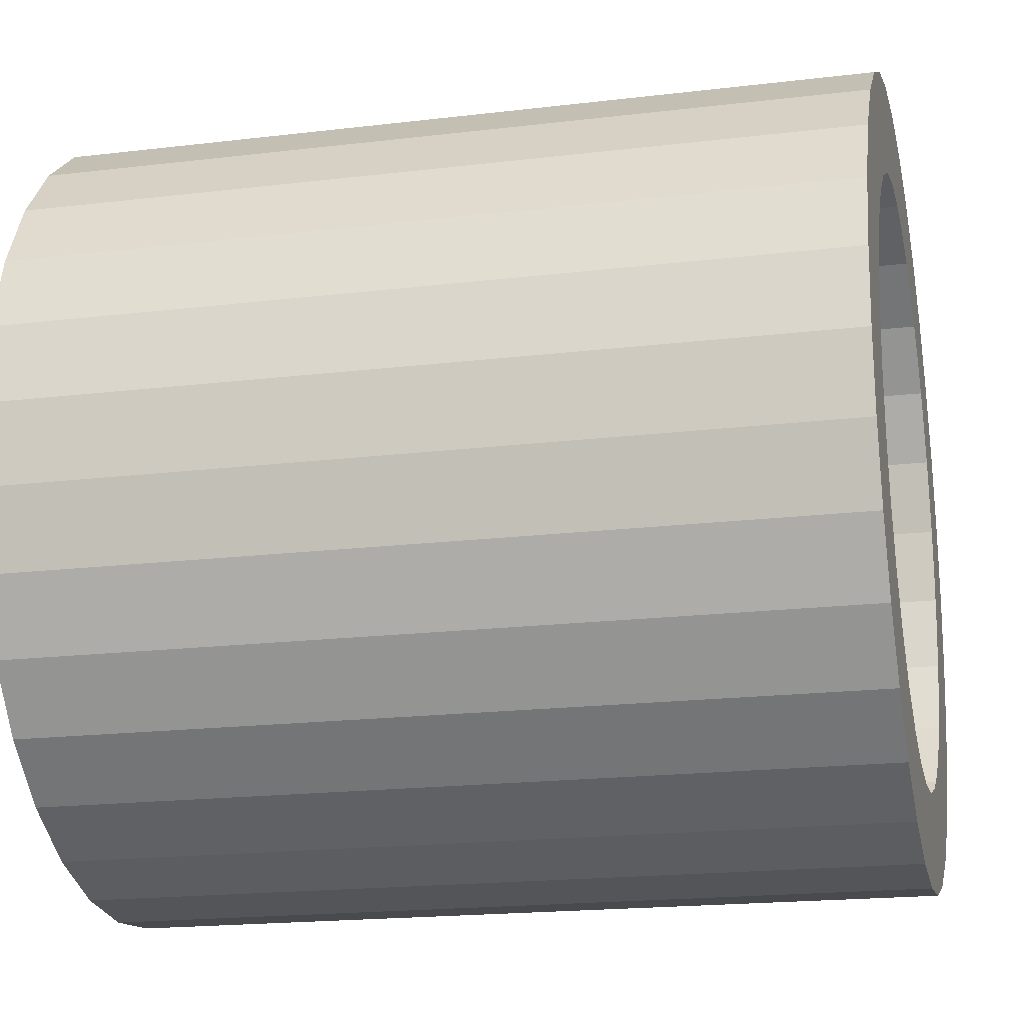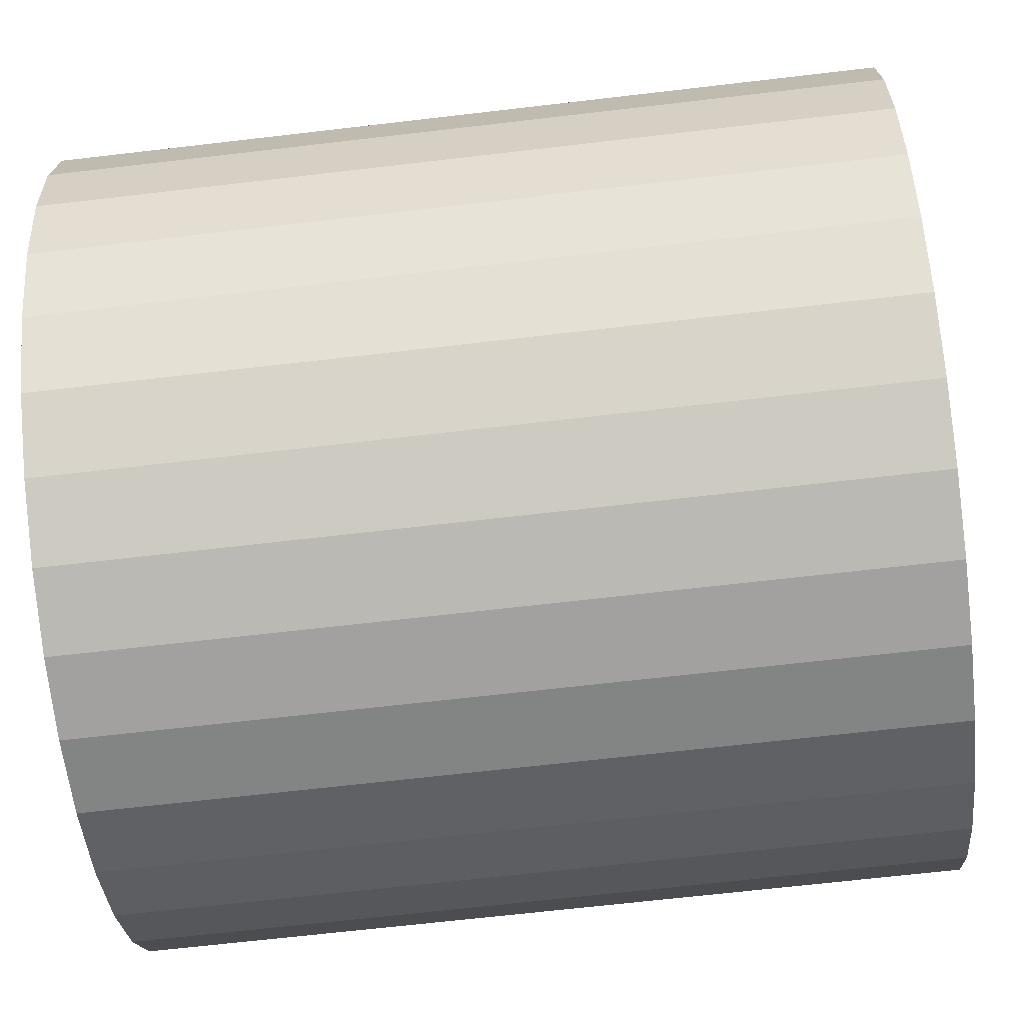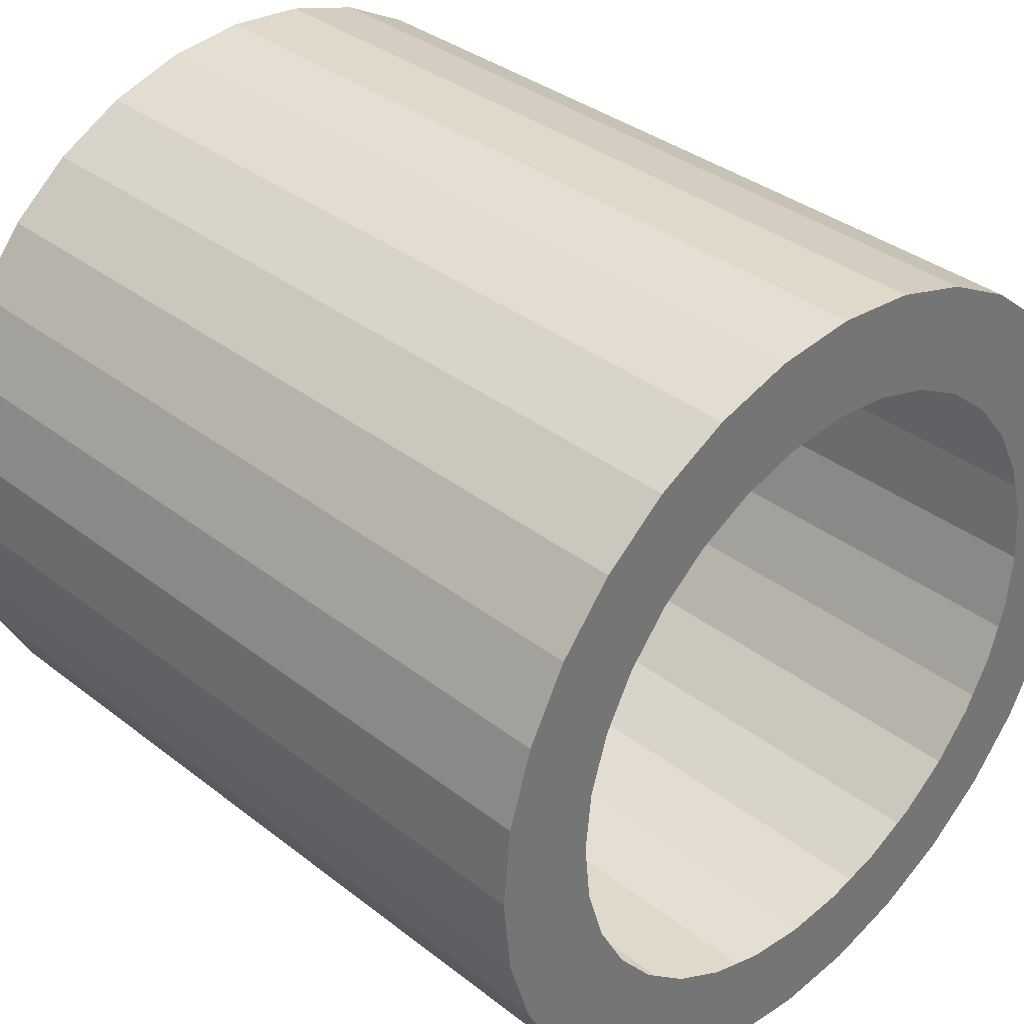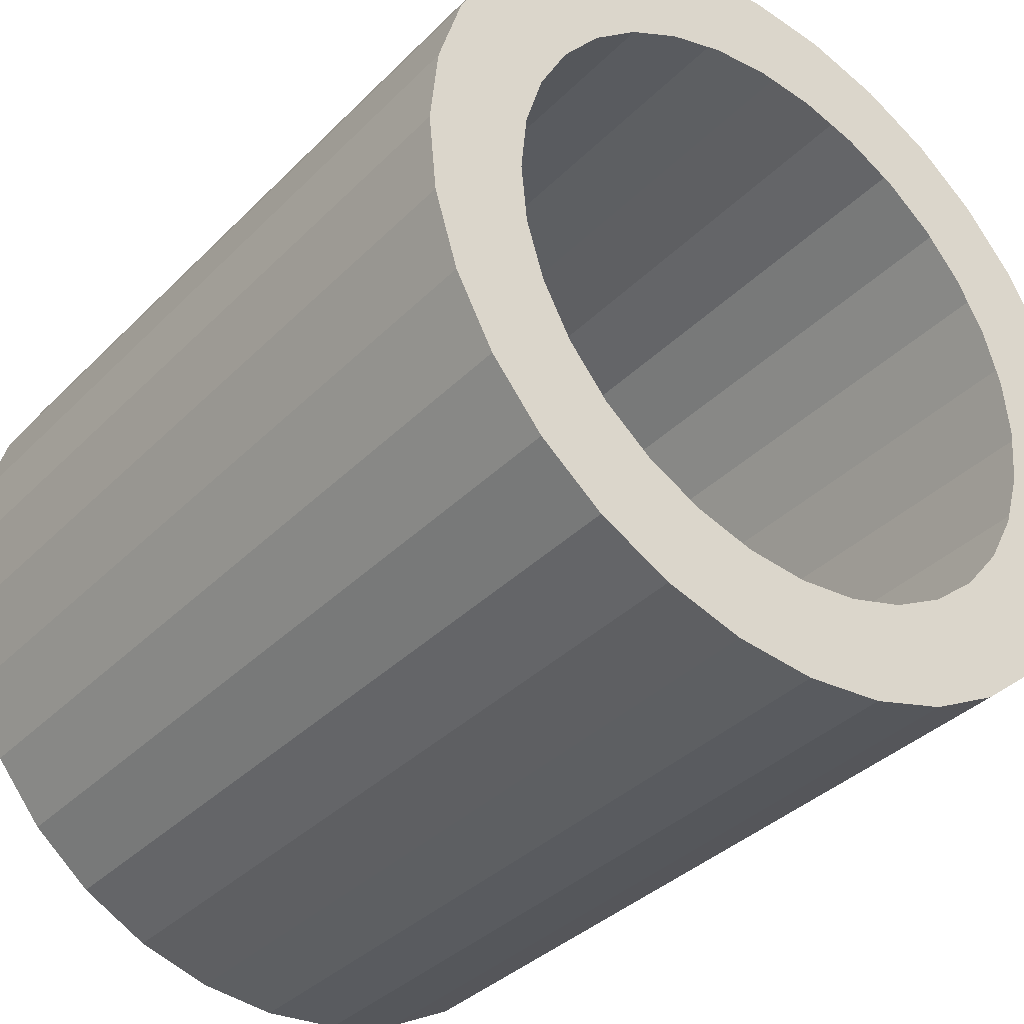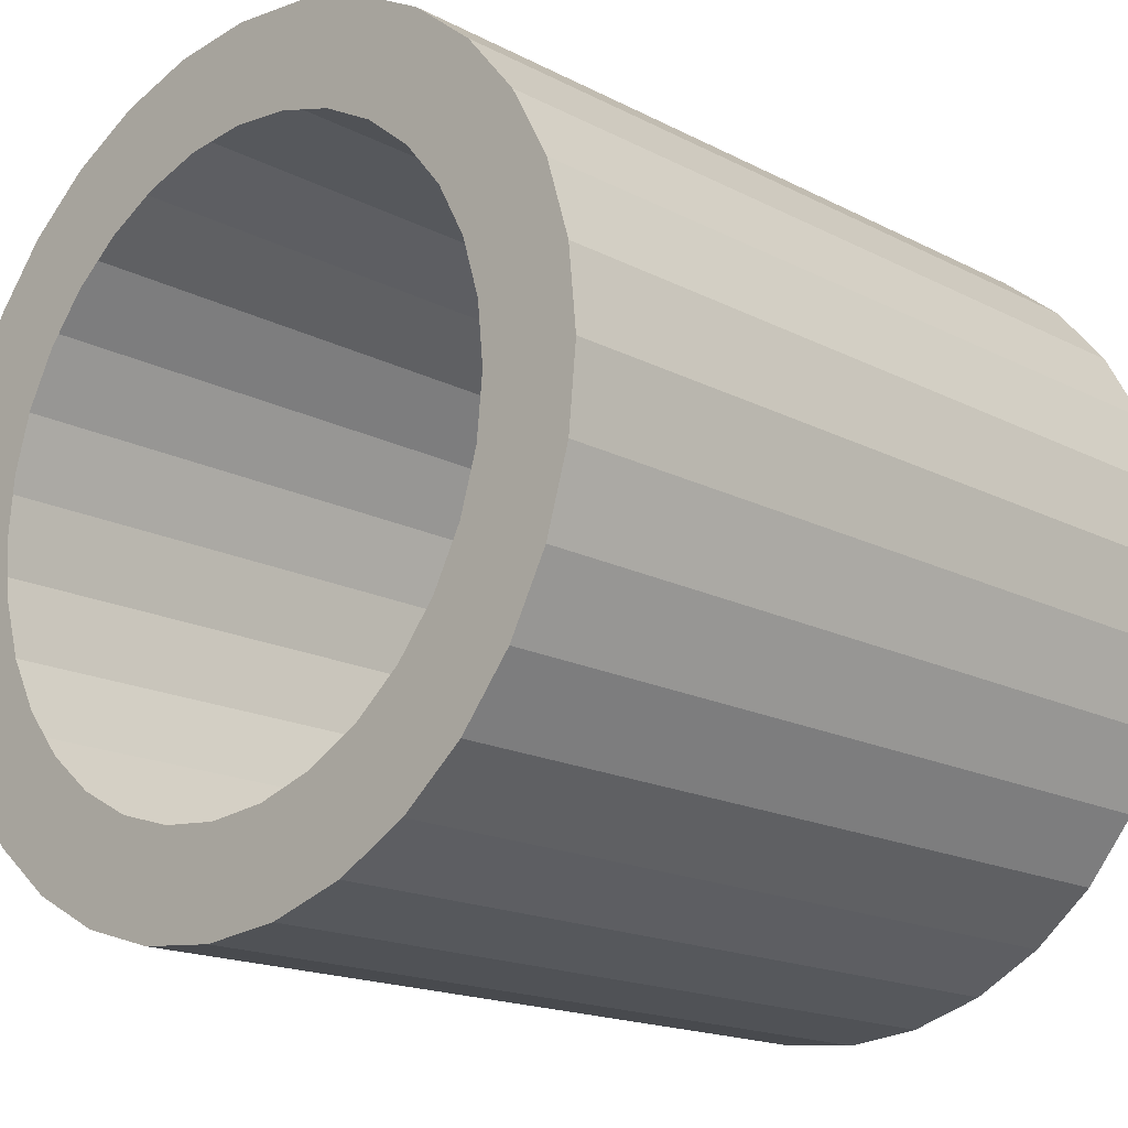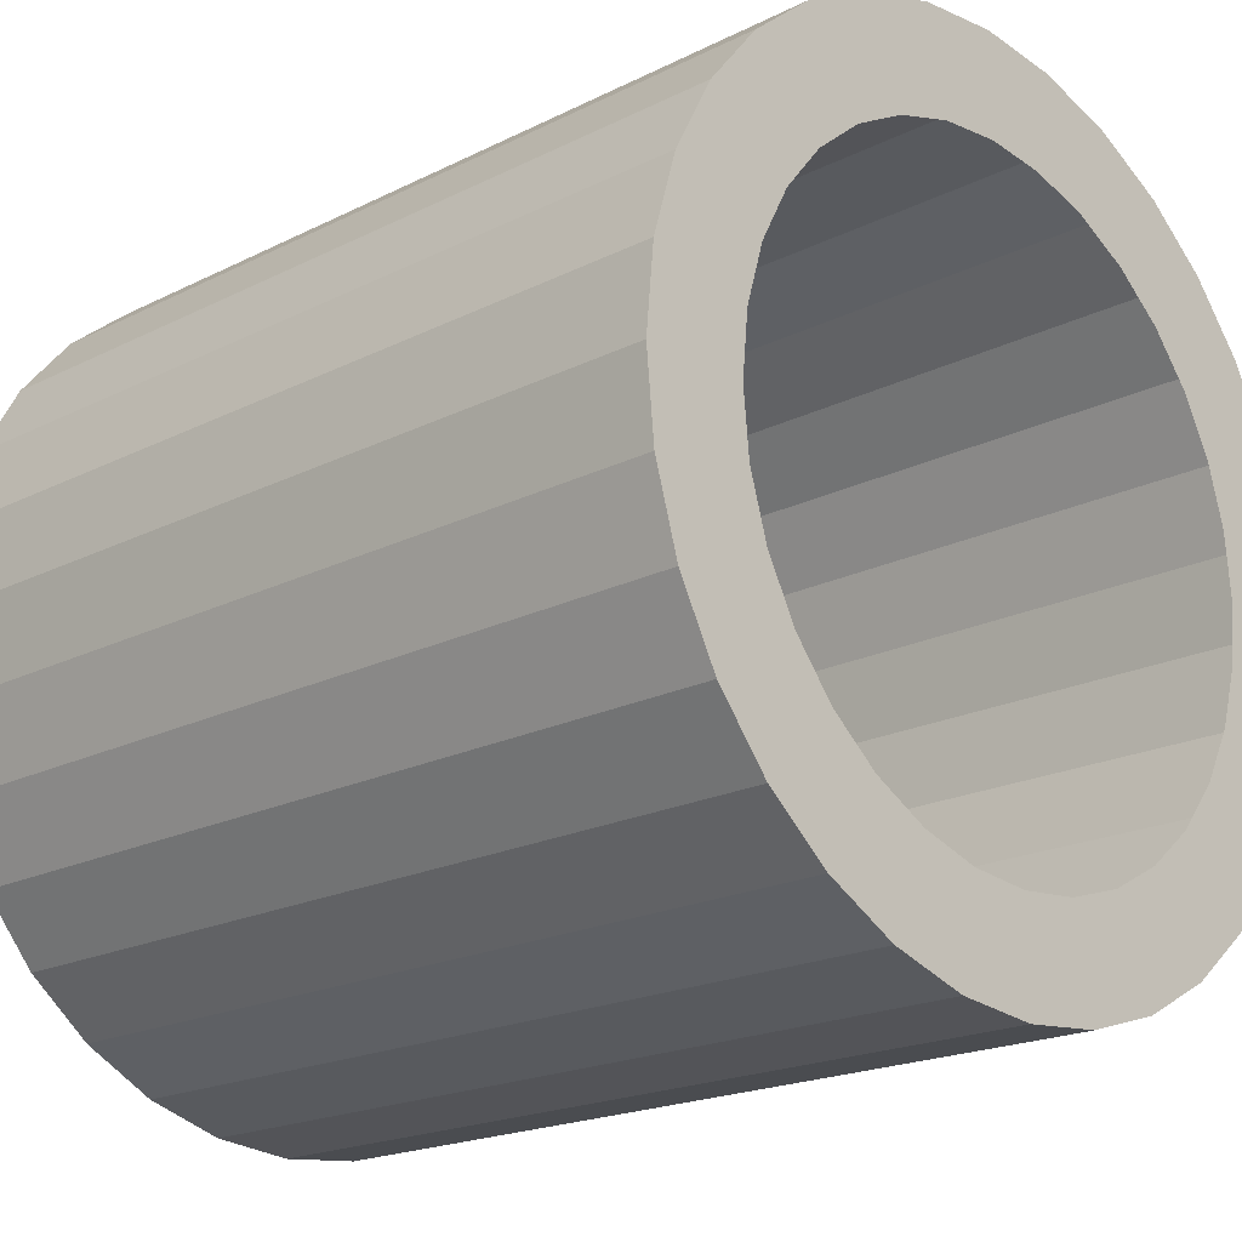
<metadata>
{"format":"obj","ext":"obj","renderer":"f3d","projection":"perspective","resolution":1024,"background":"white","views":[{"elev":-19.0,"azim":-77.2,"up":"+Z"},{"elev":-66.8,"azim":96.7,"up":"+Z"},{"elev":35.5,"azim":-44.3,"up":"+Z"},{"elev":-36.2,"azim":-38.0,"up":"+Z"},{"elev":-17.2,"azim":44.1,"up":"+Z"},{"elev":-19.4,"azim":133.3,"up":"+Z"}]}
</metadata>
<code>
o Cylinder
v 0 1 -1
v 0.1951 1 -0.9808
v 0.3827 1 -0.9239
v 0.5556 1 -0.8315
v 0.7071 1 -0.7071
v 0.8315 1 -0.5556
v 0.9239 1 -0.3827
v 0.9808 1 -0.1951
v 1 1 -0
v 0.9808 1 0.1951
v 0.9239 1 0.3827
v 0.8315 1 0.5556
v 0.7071 1 0.7071
v 0.5556 1 0.8315
v 0.3827 1 0.9239
v 0.1951 1 0.9808
v -0 1 1
v -0.1951 1 0.9808
v -0.3827 1 0.9239
v -0.5556 1 0.8315
v -0.7071 1 0.7071
v -0.8315 1 0.5556
v -0.9239 1 0.3827
v -0.9808 1 0.1951
v -1 1 -1e-06
v -0.9808 1 -0.1951
v -0.9239 1 -0.3827
v -0.8315 1 -0.5556
v -0.7071 1 -0.7071
v -0.5556 1 -0.8315
v -0.3827 1 -0.9239
v -0.1951 1 -0.9808
v 0.1474 1 -0.7412
v 0 1 -0.7557
v 0.2892 1 -0.6982
v 0.4198 1 -0.6283
v 0.5343 1 -0.5343
v 0.6283 1 -0.4198
v 0.6982 1 -0.2892
v 0.7412 1 -0.1474
v 0.7557 1 -0
v 0.7412 1 0.1474
v 0.6982 1 0.2892
v 0.6283 1 0.4198
v 0.5343 1 0.5343
v 0.4198 1 0.6283
v 0.2892 1 0.6982
v 0.1474 1 0.7412
v -0 1 0.7557
v -0.1474 1 0.7412
v -0.2892 1 0.6982
v -0.4198 1 0.6283
v -0.5343 1 0.5343
v -0.6283 1 0.4198
v -0.6982 1 0.2892
v -0.7412 1 0.1474
v -0.7557 1 -1e-06
v -0.7412 1 -0.1474
v -0.6982 1 -0.2892
v -0.6283 1 -0.4198
v -0.5343 1 -0.5343
v -0.4198 1 -0.6283
v -0.2892 1 -0.6982
v -0.1474 1 -0.7412
v 0 -1 -1
v 0.1951 -1 -0.9808
v 0.3827 -1 -0.9239
v 0.5556 -1 -0.8315
v 0.7071 -1 -0.7071
v 0.8315 -1 -0.5556
v 0.9239 -1 -0.3827
v 0.9808 -1 -0.1951
v 1 -1 -0
v 0.9808 -1 0.1951
v 0.9239 -1 0.3827
v 0.8315 -1 0.5556
v 0.7071 -1 0.7071
v 0.5556 -1 0.8315
v 0.3827 -1 0.9239
v 0.1951 -1 0.9808
v -0 -1 1
v -0.1951 -1 0.9808
v -0.3827 -1 0.9239
v -0.5556 -1 0.8315
v -0.7071 -1 0.7071
v -0.8315 -1 0.5556
v -0.9239 -1 0.3827
v -0.9808 -1 0.1951
v -1 -1 -1e-06
v -0.9808 -1 -0.1951
v -0.9239 -1 -0.3827
v -0.8315 -1 -0.5556
v -0.7071 -1 -0.7071
v -0.5556 -1 -0.8315
v -0.3827 -1 -0.9239
v -0.1951 -1 -0.9808
v 0.1474 -1 -0.7412
v 0 -1 -0.7557
v 0.2892 -1 -0.6982
v 0.4198 -1 -0.6283
v 0.5343 -1 -0.5343
v 0.6283 -1 -0.4198
v 0.6982 -1 -0.2892
v 0.7412 -1 -0.1474
v 0.7557 -1 -0
v 0.7412 -1 0.1474
v 0.6982 -1 0.2892
v 0.6283 -1 0.4198
v 0.5343 -1 0.5343
v 0.4198 -1 0.6283
v 0.2892 -1 0.6982
v 0.1474 -1 0.7412
v -0 -1 0.7557
v -0.1474 -1 0.7412
v -0.2892 -1 0.6982
v -0.4198 -1 0.6283
v -0.5343 -1 0.5343
v -0.6283 -1 0.4198
v -0.6982 -1 0.2892
v -0.7412 -1 0.1474
v -0.7557 -1 -1e-06
v -0.7412 -1 -0.1474
v -0.6982 -1 -0.2892
v -0.6283 -1 -0.4198
v -0.5343 -1 -0.5343
v -0.4198 -1 -0.6283
v -0.2892 -1 -0.6982
v -0.1474 -1 -0.7412
v 0 0 -1
v 0.1951 0 -0.9808
v 0.3827 0 -0.9239
v 0.5556 0 -0.8315
v 0.7071 0 -0.7071
v 0.8315 0 -0.5556
v 0.9239 0 -0.3827
v 0.9808 0 -0.1951
v 1 0 -0
v 0.9808 0 0.1951
v 0.9239 0 0.3827
v 0.8315 0 0.5556
v 0.7071 0 0.7071
v 0.5556 0 0.8315
v 0.3827 0 0.9239
v 0.1951 0 0.9808
v -0 0 1
v -0.1951 0 0.9808
v -0.3827 0 0.9239
v -0.5556 0 0.8315
v -0.7071 0 0.7071
v -0.8315 0 0.5556
v -0.9239 0 0.3827
v -0.9808 0 0.1951
v -1 0 -1e-06
v -0.9808 0 -0.1951
v -0.9239 0 -0.3827
v -0.8315 0 -0.5556
v -0.7071 0 -0.7071
v -0.5556 0 -0.8315
v -0.3827 0 -0.9239
v -0.1951 0 -0.9808
f 129 1 2 130
f 130 2 3 131
f 131 3 4 132
f 132 4 5 133
f 133 5 6 134
f 134 6 7 135
f 135 7 8 136
f 136 8 9 137
f 137 9 10 138
f 138 10 11 139
f 139 11 12 140
f 140 12 13 141
f 141 13 14 142
f 142 14 15 143
f 143 15 16 144
f 144 16 17 145
f 145 17 18 146
f 146 18 19 147
f 147 19 20 148
f 148 20 21 149
f 149 21 22 150
f 150 22 23 151
f 151 23 24 152
f 152 24 25 153
f 153 25 26 154
f 154 26 27 155
f 155 27 28 156
f 156 28 29 157
f 157 29 30 158
f 158 30 31 159
f 8 7 39 40
f 159 31 32 160
f 160 32 1 129
f 17 16 48 49
f 26 25 57 58
f 4 3 35 36
f 13 12 44 45
f 22 21 53 54
f 31 30 62 63
f 9 8 40 41
f 18 17 49 50
f 27 26 58 59
f 5 4 36 37
f 14 13 45 46
f 23 22 54 55
f 32 31 63 64
f 10 9 41 42
f 19 18 50 51
f 28 27 59 60
f 6 5 37 38
f 15 14 46 47
f 24 23 55 56
f 2 1 34 33
f 1 32 64 34
f 11 10 42 43
f 20 19 51 52
f 29 28 60 61
f 7 6 38 39
f 16 15 47 48
f 25 24 56 57
f 3 2 33 35
f 12 11 43 44
f 21 20 52 53
f 30 29 61 62
f 129 130 66 65
f 130 131 67 66
f 131 132 68 67
f 132 133 69 68
f 133 134 70 69
f 134 135 71 70
f 135 136 72 71
f 136 137 73 72
f 137 138 74 73
f 138 139 75 74
f 139 140 76 75
f 140 141 77 76
f 141 142 78 77
f 142 143 79 78
f 143 144 80 79
f 144 145 81 80
f 145 146 82 81
f 146 147 83 82
f 147 148 84 83
f 148 149 85 84
f 149 150 86 85
f 150 151 87 86
f 151 152 88 87
f 152 153 89 88
f 153 154 90 89
f 154 155 91 90
f 155 156 92 91
f 156 157 93 92
f 157 158 94 93
f 158 159 95 94
f 72 104 103 71
f 159 160 96 95
f 160 129 65 96
f 81 113 112 80
f 90 122 121 89
f 68 100 99 67
f 77 109 108 76
f 86 118 117 85
f 95 127 126 94
f 73 105 104 72
f 82 114 113 81
f 91 123 122 90
f 69 101 100 68
f 78 110 109 77
f 87 119 118 86
f 96 128 127 95
f 74 106 105 73
f 83 115 114 82
f 92 124 123 91
f 70 102 101 69
f 79 111 110 78
f 88 120 119 87
f 66 97 98 65
f 65 98 128 96
f 75 107 106 74
f 84 116 115 83
f 93 125 124 92
f 71 103 102 70
f 80 112 111 79
f 89 121 120 88
f 67 99 97 66
f 76 108 107 75
f 85 117 116 84
f 94 126 125 93

</code>
